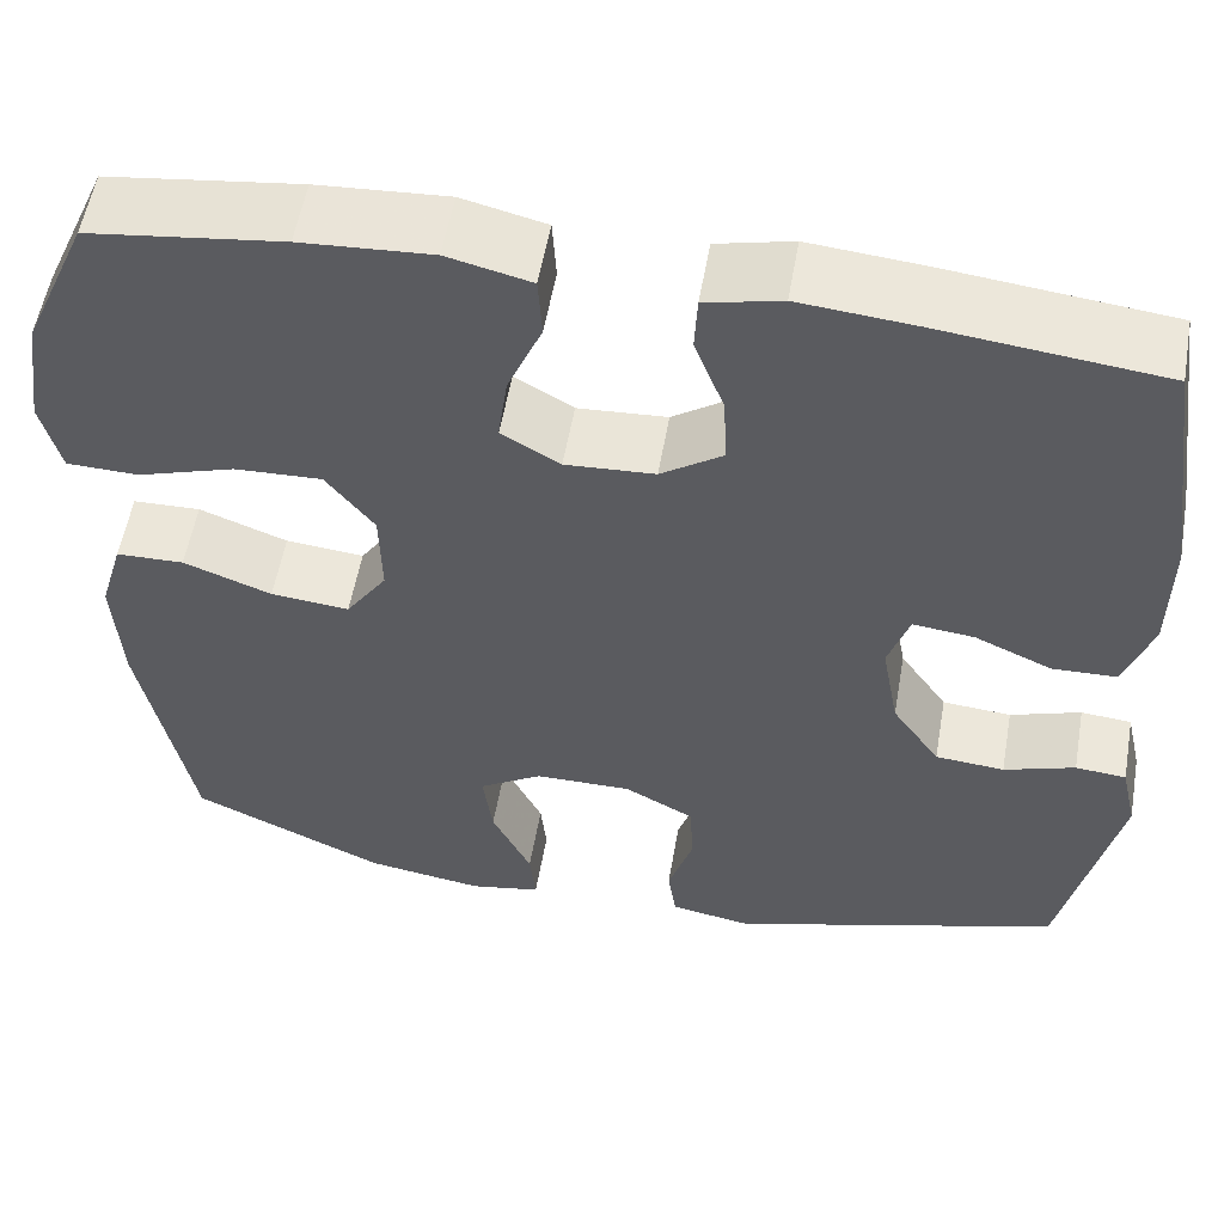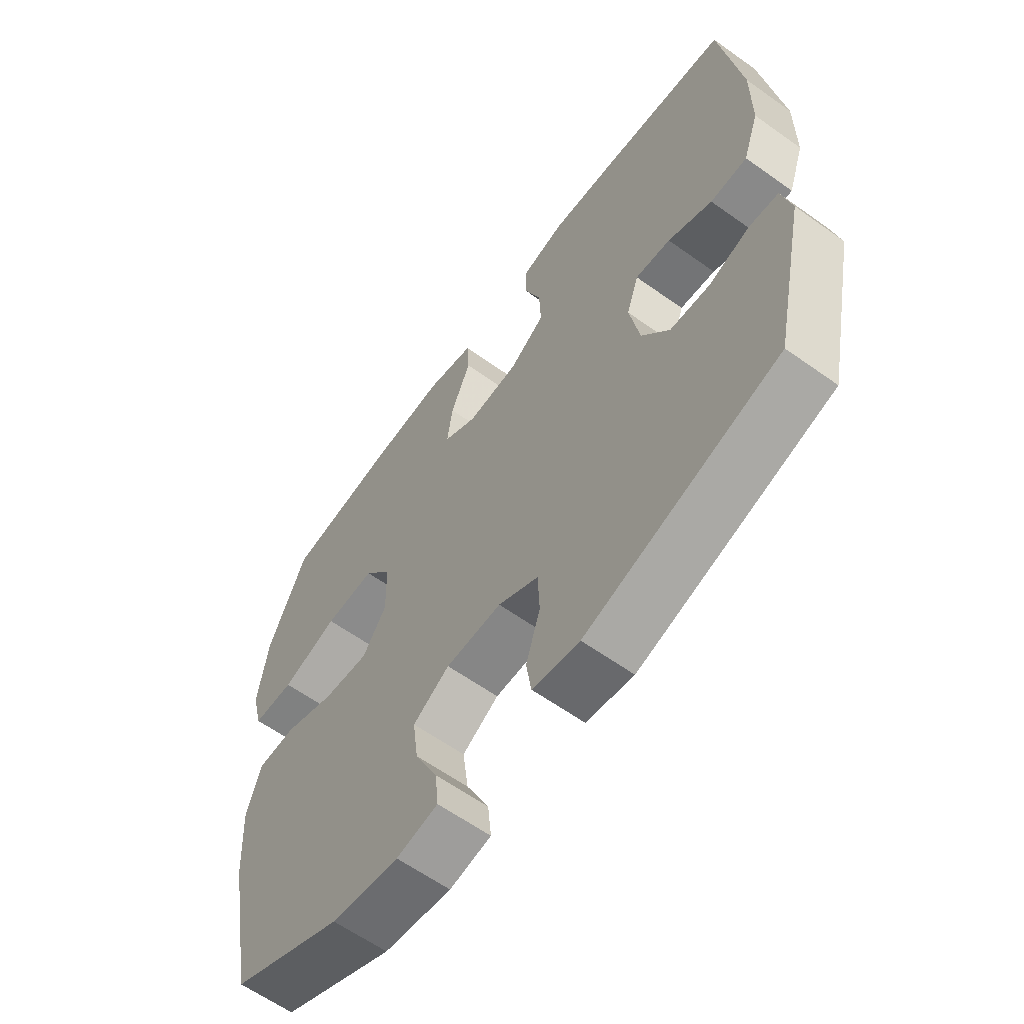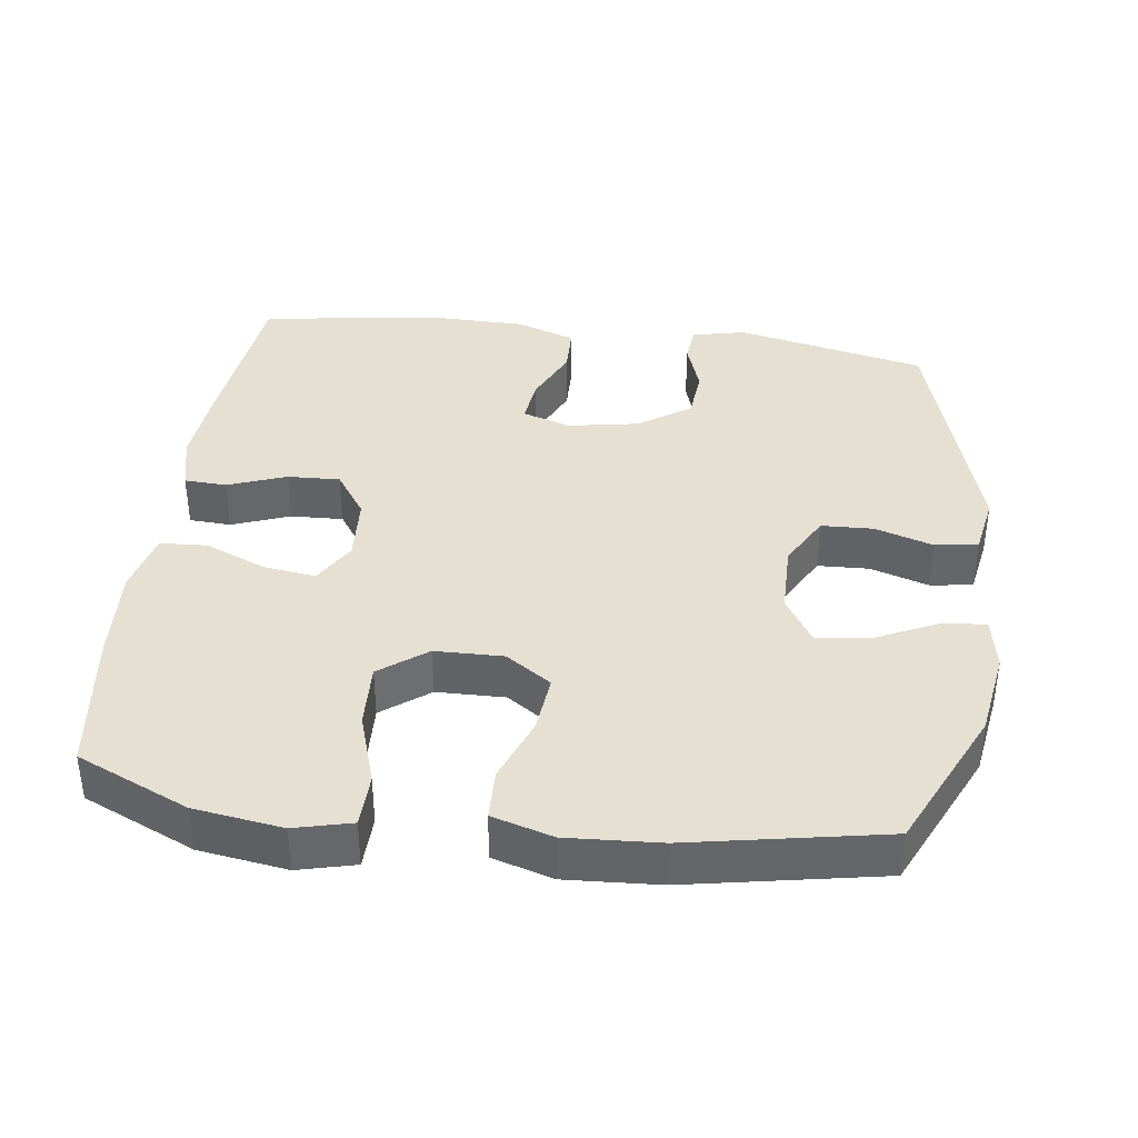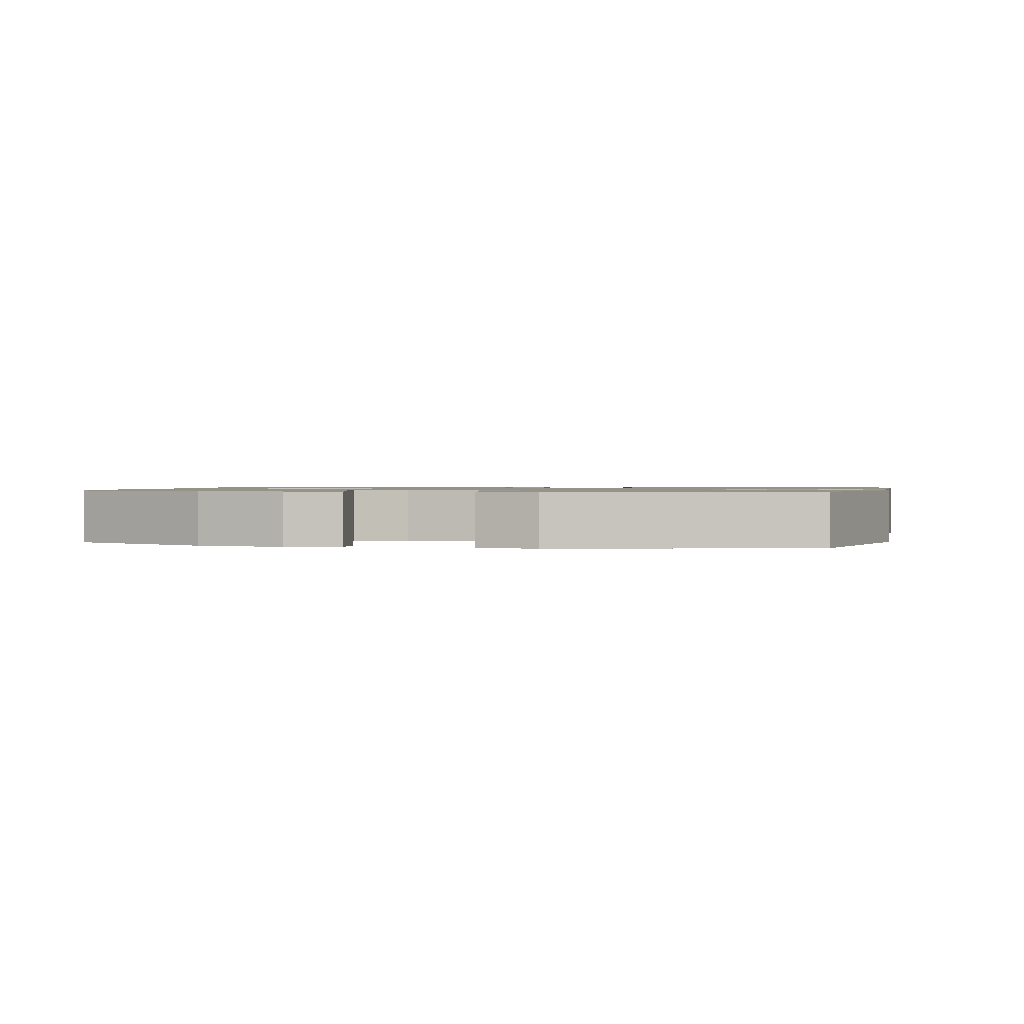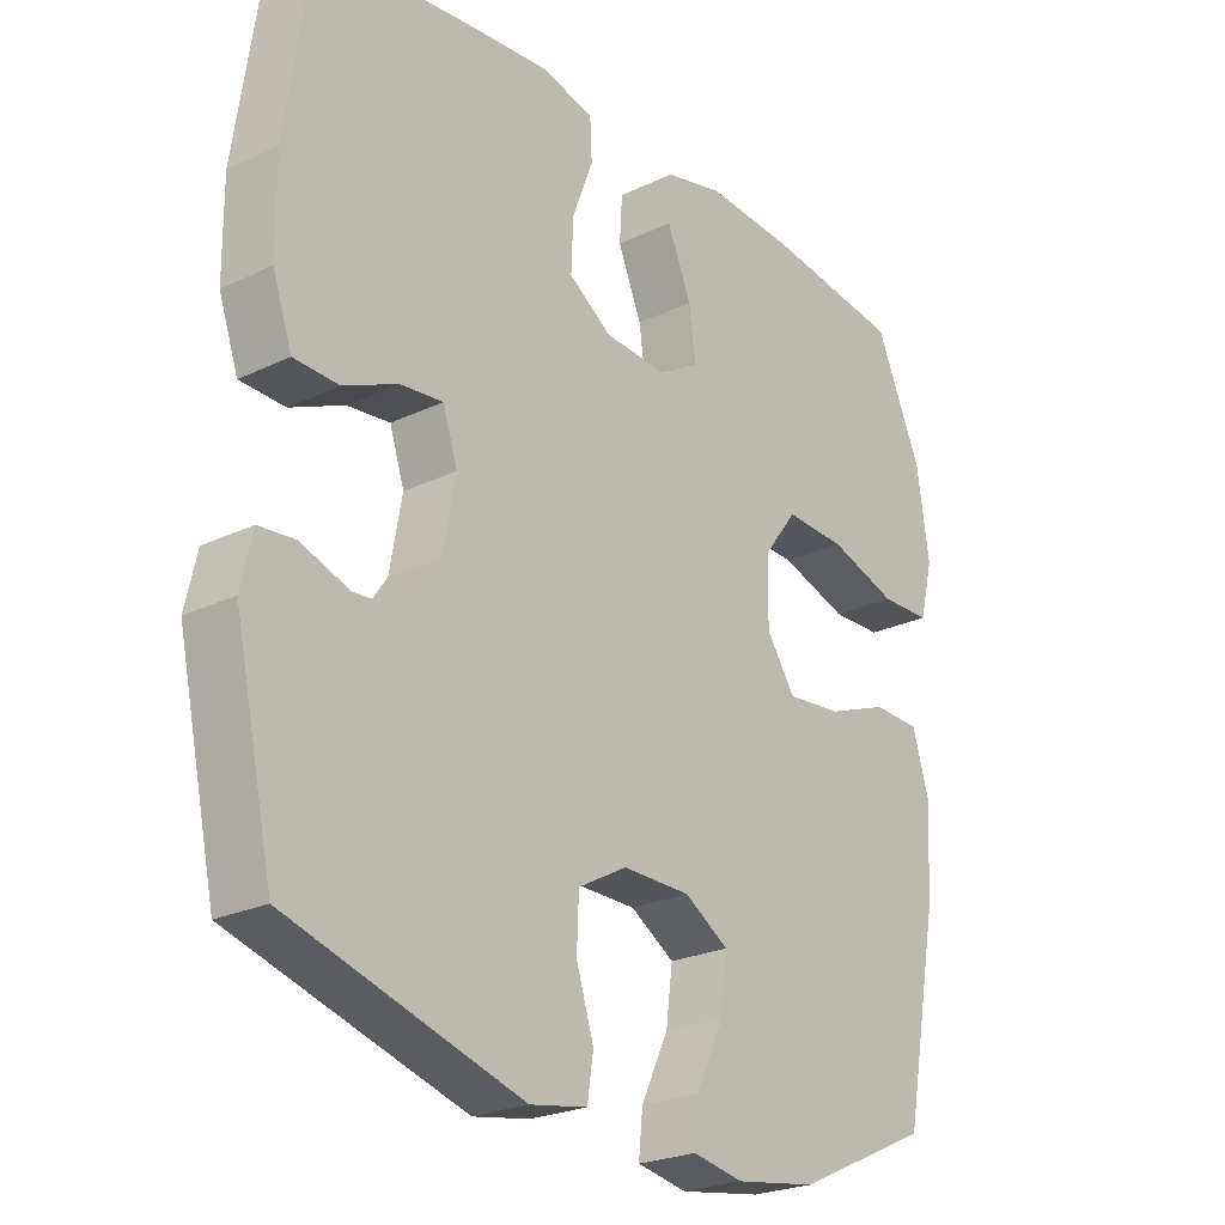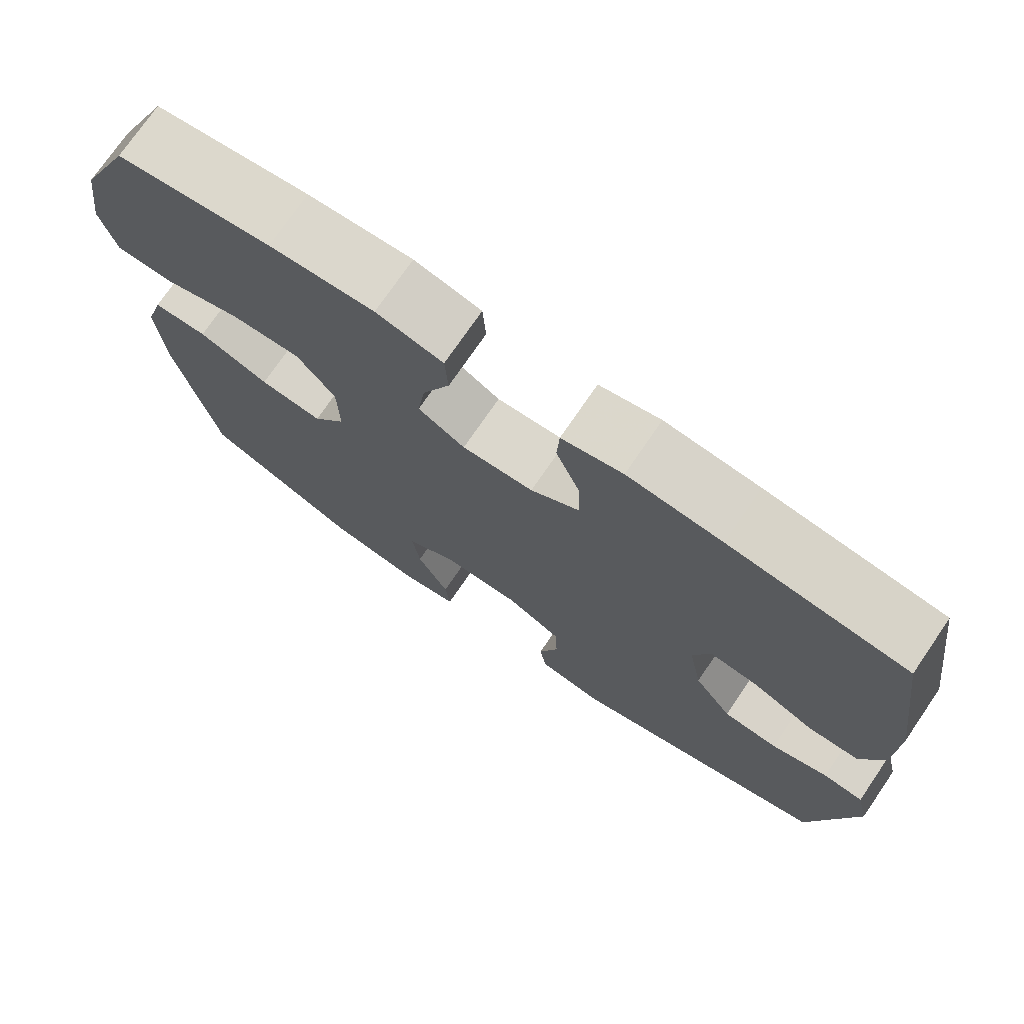
<metadata>
{"format":"obj","ext":"obj","renderer":"f3d","projection":"perspective","resolution":1024,"background":"white","views":[{"elev":55.7,"azim":-170.1,"up":"+Z"},{"elev":-61.6,"azim":-126.0,"up":"+Z"},{"elev":38.4,"azim":97.6,"up":"+Y"},{"elev":1.0,"azim":-166.7,"up":"+Y"},{"elev":-24.1,"azim":-51.6,"up":"+Z"},{"elev":74.4,"azim":-145.6,"up":"+Z"}]}
</metadata>
<code>
v -0.5 0.07 0.5
v -0.27 0.07 0.526
v -0.148 0.07 0.537
v -0.069 0.07 0.518
v -0.066 0.07 0.459
v -0.097 0.07 0.377
v -0.1 0.07 0.303
v -0.036 0.07 0.259
v 0.057 0.07 0.253
v 0.118 0.07 0.289
v 0.108 0.07 0.363
v 0.072 0.07 0.449
v 0.076 0.07 0.515
v 0.163 0.07 0.536
v 0.299 0.07 0.527
v 0.5 0.07 0.5
v 0.569 0.07 0.343
v 0.587 0.07 0.219
v 0.567 0.07 0.139
v 0.492 0.07 0.137
v 0.39 0.07 0.17
v 0.299 0.07 0.174
v 0.249 0.07 0.108
v 0.247 0.07 0.012
v 0.29 0.07 -0.052
v 0.372 0.07 -0.044
v 0.464 0.07 -0.009
v 0.535 0.07 -0.011
v 0.56 0.07 -0.096
v 0.552 0.07 -0.227
v 0.5 0.07 -0.5
v 0.298 0.07 -0.594
v 0.176 0.07 -0.613
v 0.101 0.07 -0.599
v 0.107 0.07 -0.538
v 0.148 0.07 -0.452
v 0.158 0.07 -0.375
v 0.092 0.07 -0.334
v -0.009 0.07 -0.333
v -0.082 0.07 -0.373
v -0.085 0.07 -0.446
v -0.059 0.07 -0.528
v -0.068 0.07 -0.588
v -0.153 0.07 -0.603
v -0.5 0.07 -0.5
v -0.558 0.07 -0.232
v -0.541 0.07 -0.157
v -0.488 0.07 -0.152
v -0.414 0.07 -0.177
v -0.342 0.07 -0.171
v -0.292 0.07 -0.098
v -0.274 0.07 0.002
v -0.296 0.07 0.069
v -0.36 0.07 0.062
v -0.44 0.07 0.026
v -0.507 0.07 0.028
v -0.536 0.07 0.112
v -0.537 0.07 0.243
v -0.5 0 0.5
v -0.27 0 0.526
v -0.148 0 0.537
v -0.069 0 0.518
v -0.066 0 0.459
v -0.097 0 0.377
v -0.1 0 0.303
v -0.036 0 0.259
v 0.057 0 0.253
v 0.118 0 0.289
v 0.108 0 0.363
v 0.072 0 0.449
v 0.076 0 0.515
v 0.163 0 0.536
v 0.299 0 0.527
v 0.5 0 0.5
v 0.569 0 0.343
v 0.587 0 0.219
v 0.567 0 0.139
v 0.492 0 0.137
v 0.39 0 0.17
v 0.299 0 0.174
v 0.249 0 0.108
v 0.247 0 0.012
v 0.29 0 -0.052
v 0.372 0 -0.044
v 0.464 0 -0.009
v 0.535 0 -0.011
v 0.56 0 -0.096
v 0.552 0 -0.227
v 0.5 0 -0.5
v 0.298 0 -0.594
v 0.176 0 -0.613
v 0.101 0 -0.599
v 0.107 0 -0.538
v 0.148 0 -0.452
v 0.158 0 -0.375
v 0.092 0 -0.334
v -0.009 0 -0.333
v -0.082 0 -0.373
v -0.085 0 -0.446
v -0.059 0 -0.528
v -0.068 0 -0.588
v -0.153 0 -0.603
v -0.5 0 -0.5
v -0.558 0 -0.232
v -0.541 0 -0.157
v -0.488 0 -0.152
v -0.414 0 -0.177
v -0.342 0 -0.171
v -0.292 0 -0.098
v -0.274 0 0.002
v -0.296 0 0.069
v -0.36 0 0.062
v -0.44 0 0.026
v -0.507 0 0.028
v -0.536 0 0.112
v -0.537 0 0.243
f 54 55 56 57
f 53 54 57 58
f 46 47 48 49
f 46 49 50
f 45 46 50
f 44 45 50 51
f 41 42 43 44
f 40 41 44 51
f 33 34 35 36
f 33 36 37
f 32 33 37
f 31 32 37
f 30 31 37 38
f 26 27 28 29
f 25 26 29 30
f 18 19 20 21
f 18 21 22
f 17 18 22
f 16 17 22
f 15 16 22 23
f 11 12 13 14
f 10 11 14 15
f 3 4 5 6
f 3 6 7
f 2 3 7
f 53 58 1 2
f 52 53 2 7
f 39 40 51 52
f 39 52 7 8
f 25 30 38 39
f 24 25 39 8
f 23 24 8 9
f 10 15 23
f 9 10 23
f 115 114 113 112
f 116 115 112 111
f 107 106 105 104
f 108 107 104
f 108 104 103
f 109 108 103 102
f 102 101 100 99
f 109 102 99 98
f 94 93 92 91
f 95 94 91
f 95 91 90
f 95 90 89
f 96 95 89 88
f 87 86 85 84
f 88 87 84 83
f 79 78 77 76
f 80 79 76
f 80 76 75
f 80 75 74
f 81 80 74 73
f 72 71 70 69
f 73 72 69 68
f 64 63 62 61
f 65 64 61
f 65 61 60
f 60 59 116 111
f 65 60 111 110
f 110 109 98 97
f 66 65 110 97
f 97 96 88 83
f 66 97 83 82
f 67 66 82 81
f 81 73 68
f 81 68 67
f 1 59 60 2
f 2 60 61 3
f 3 61 62 4
f 4 62 63 5
f 5 63 64 6
f 6 64 65 7
f 7 65 66 8
f 8 66 67 9
f 9 67 68 10
f 10 68 69 11
f 11 69 70 12
f 12 70 71 13
f 13 71 72 14
f 14 72 73 15
f 15 73 74 16
f 16 74 75 17
f 17 75 76 18
f 18 76 77 19
f 19 77 78 20
f 20 78 79 21
f 21 79 80 22
f 22 80 81 23
f 23 81 82 24
f 24 82 83 25
f 25 83 84 26
f 26 84 85 27
f 27 85 86 28
f 28 86 87 29
f 29 87 88 30
f 30 88 89 31
f 31 89 90 32
f 32 90 91 33
f 33 91 92 34
f 34 92 93 35
f 35 93 94 36
f 36 94 95 37
f 37 95 96 38
f 38 96 97 39
f 39 97 98 40
f 40 98 99 41
f 41 99 100 42
f 42 100 101 43
f 43 101 102 44
f 44 102 103 45
f 45 103 104 46
f 46 104 105 47
f 47 105 106 48
f 48 106 107 49
f 49 107 108 50
f 50 108 109 51
f 51 109 110 52
f 52 110 111 53
f 53 111 112 54
f 54 112 113 55
f 55 113 114 56
f 56 114 115 57
f 57 115 116 58
f 58 116 59 1

</code>
